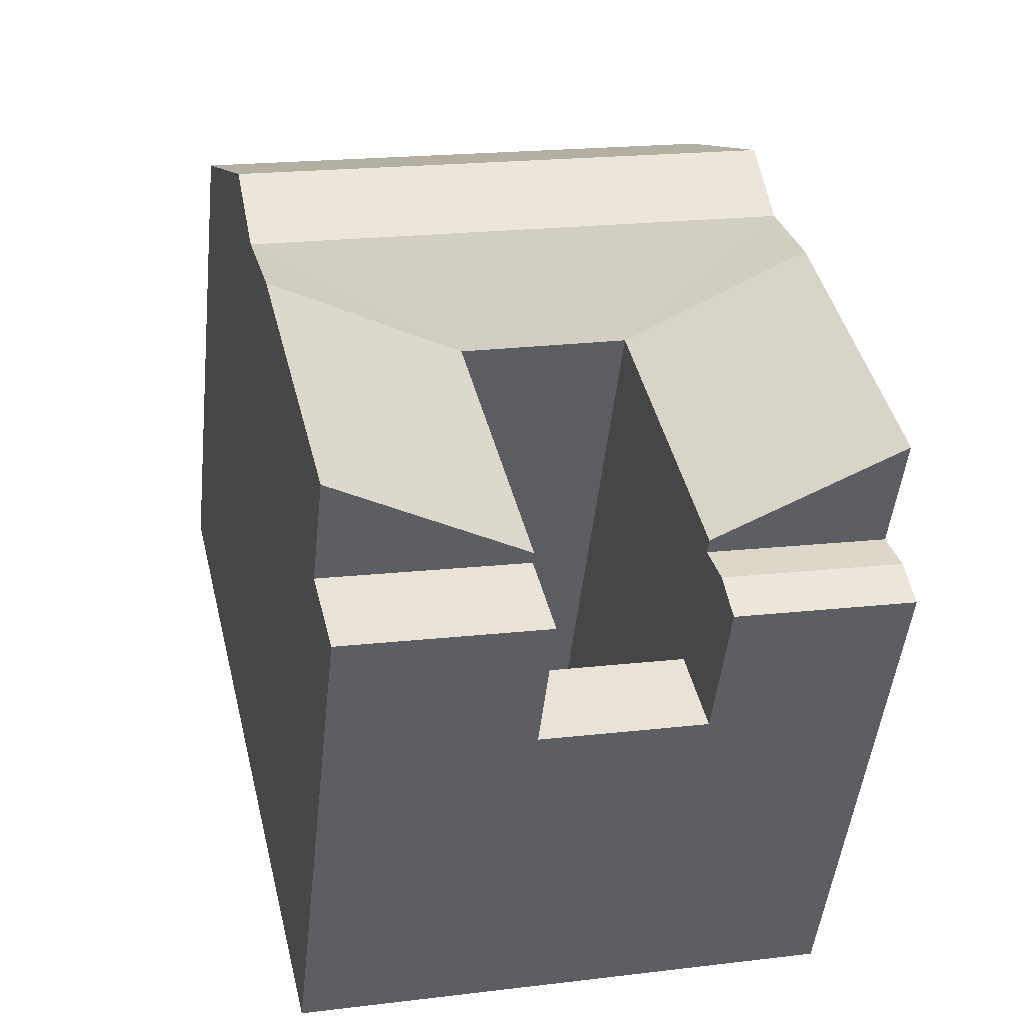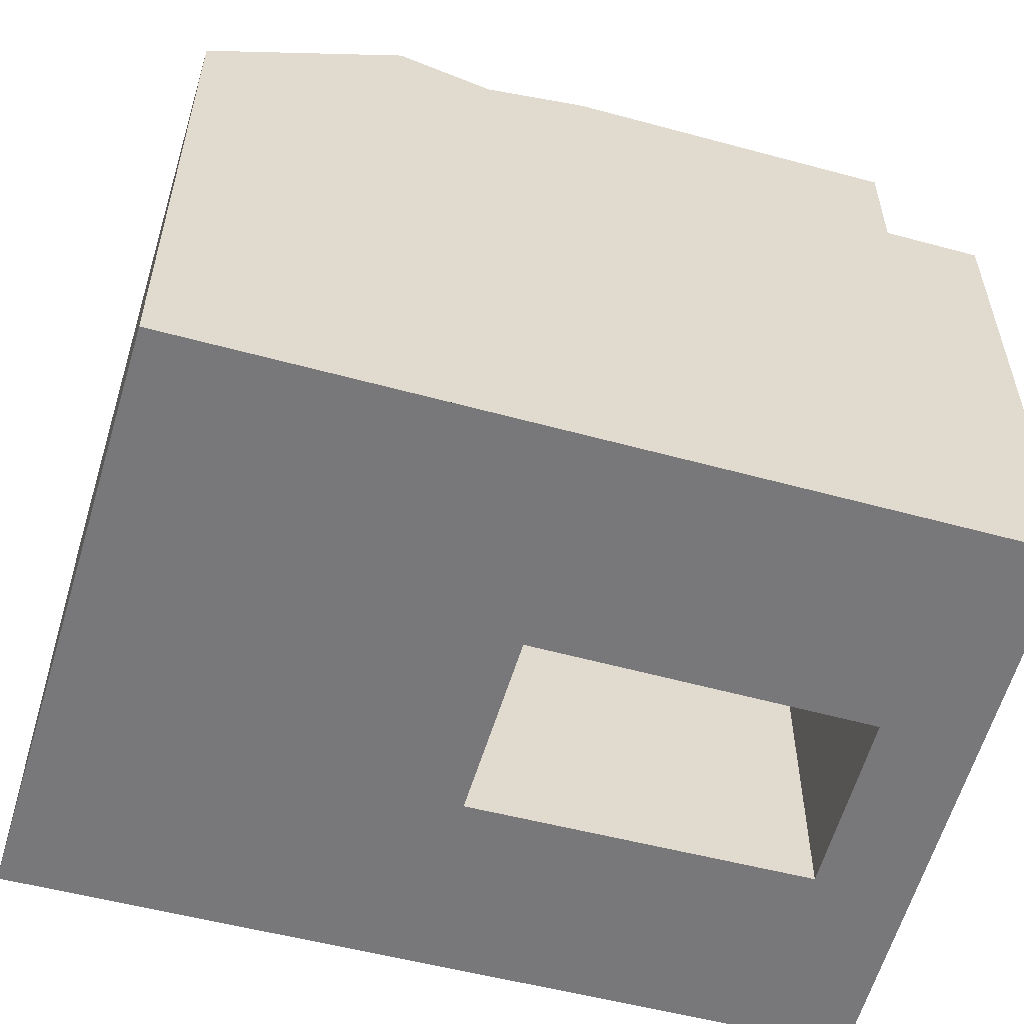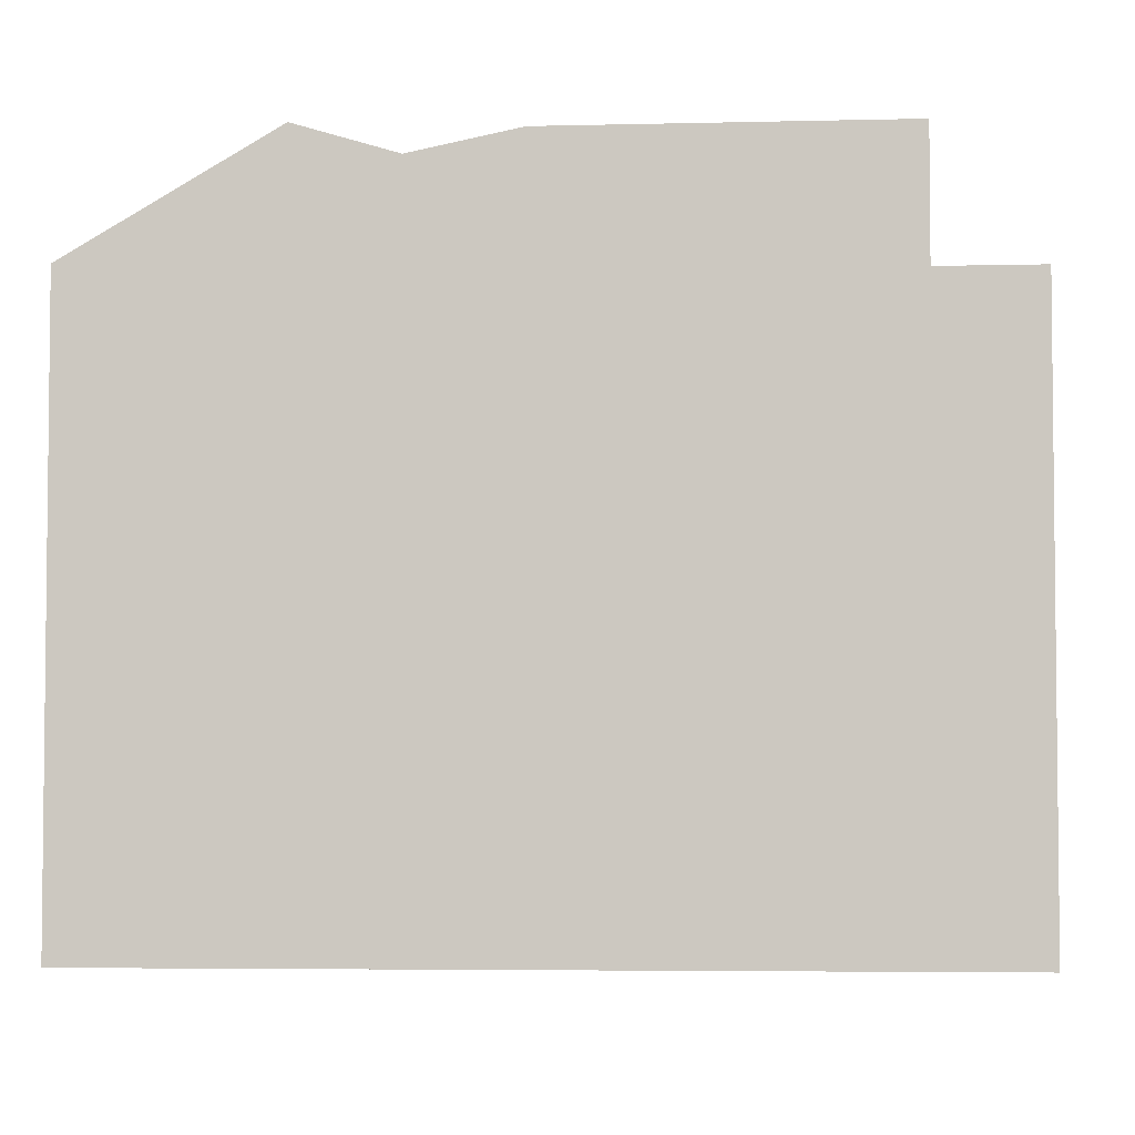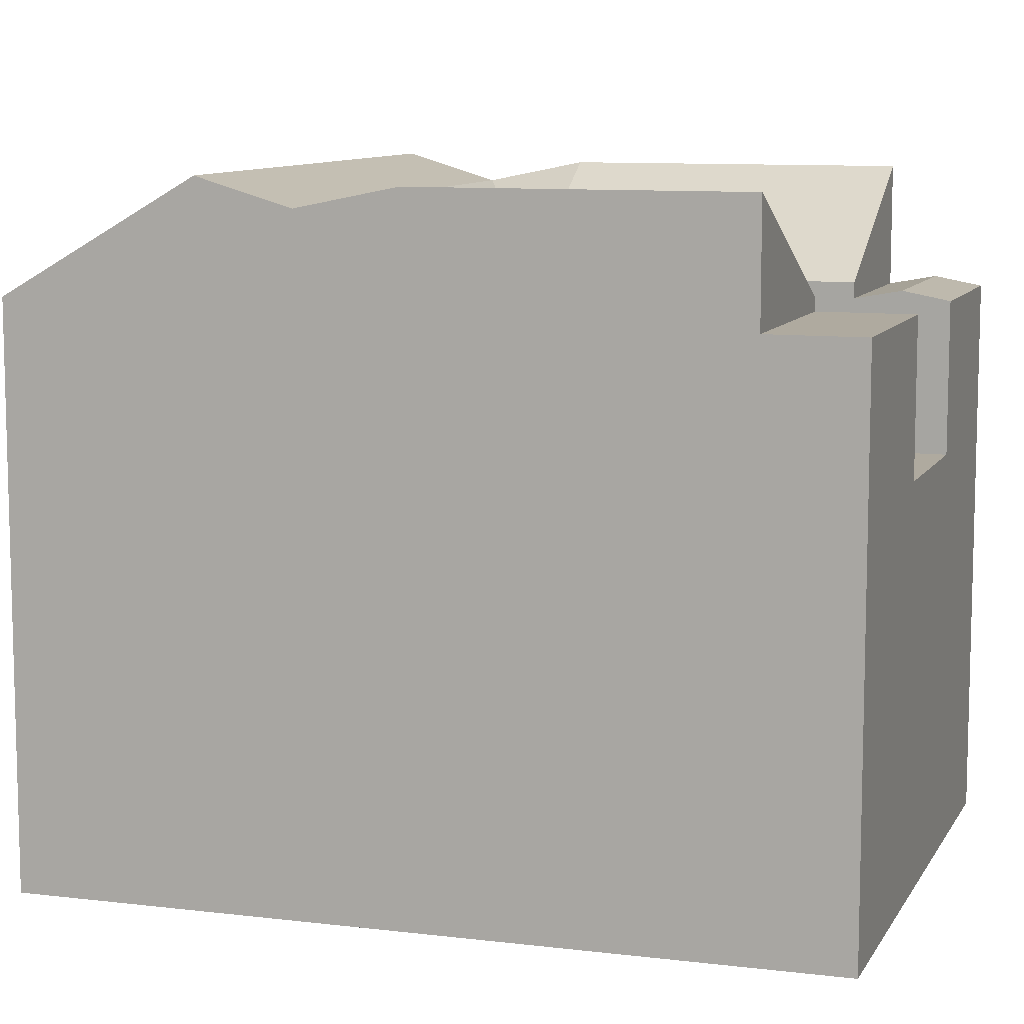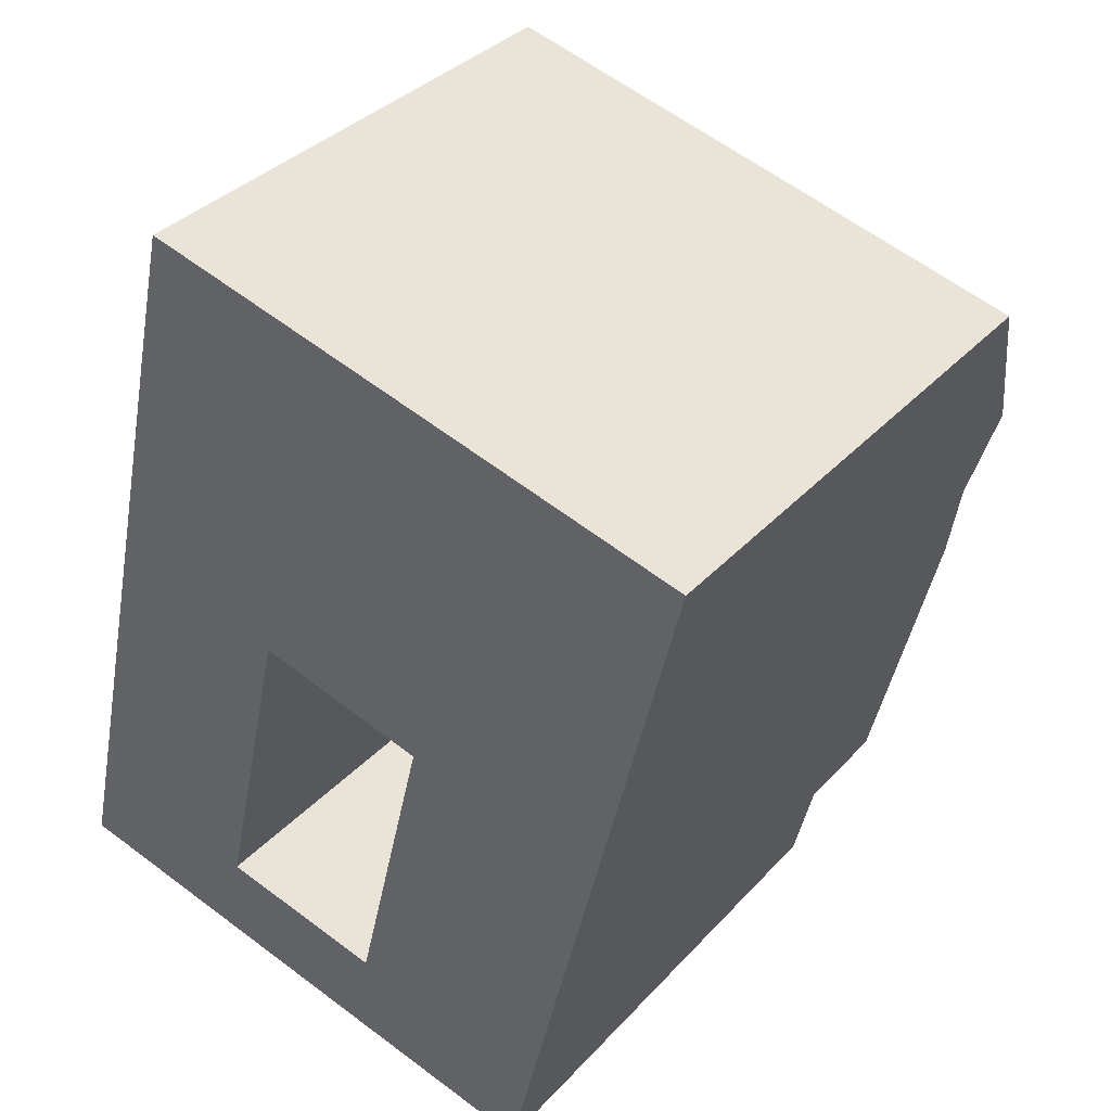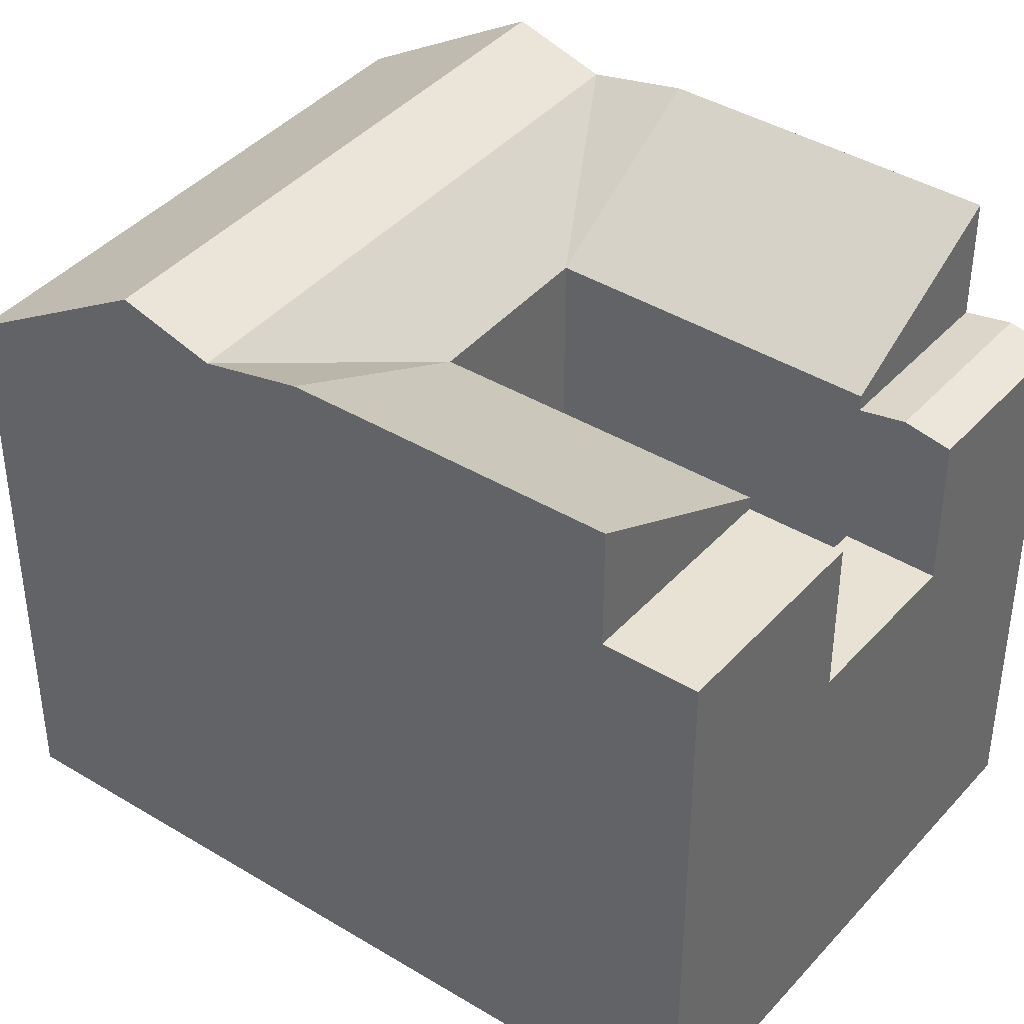
<metadata>
{"format":"obj","ext":"obj","renderer":"f3d","projection":"perspective","resolution":1024,"background":"white","views":[{"elev":-49.4,"azim":173.8,"up":"+Z"},{"elev":-57.6,"azim":87.8,"up":"+Y"},{"elev":-4.4,"azim":108.4,"up":"+Y"},{"elev":9.5,"azim":121.3,"up":"+Y"},{"elev":35.5,"azim":36.1,"up":"+Z"},{"elev":39.9,"azim":140.3,"up":"+Y"}]}
</metadata>
<code>
v  5.627 7.873e-17 -1.286
v  0.3115 -8.497e-17 1.388
v  0 0 0
v  10.89 1.524e-16 -2.489
v  17.27 2.417e-16 -3.947
v  17.61 1.57e-16 -2.564
v  0.623 -1.699e-16 2.775
v  6.25 -9.121e-17 1.49
v  11.56 -1.694e-17 0.2766
v  17.94 7.237e-17 -1.182
v  2.858 -7.797e-16 12.73
v  8.448 -6.91e-16 11.28
v  13.87 -6.049e-16 9.879
v  20.21 -5.044e-16 8.237
v  3.518 -9.597e-16 15.67
v  4.137 -1.129e-15 18.43
v  20.92 -6.837e-16 11.17
v  5.414 -1.477e-15 24.12
v  21.58 -8.517e-16 13.91
v  11 -1.388e-15 22.67
v  16.61 -1.299e-15 21.22
v  22.95 -1.199e-15 19.58
v  3.518 19.64 15.67
v  8.449 17.08 11.28
v  2.858 20.26 12.73
v  20.92 19.64 11.16
v  20.21 20.26 8.236
v  13.88 17.08 9.878
v  11.22 16.7 -1.107
v  17.27 16.7 -3.948
v  10.89 16.7 -2.489
v  11.56 16.7 0.2761
v  17.61 16.7 -2.565
v  17.94 16.7 -1.182
v  5.939 12.1 0.1015
v  10.89 12.1 -2.489
v  5.627 12.1 -1.286
v  6.25 12.1 1.489
v  11.22 12.1 -1.106
v  11.56 12.1 0.2762
v  15.24 20.48 15.55
v  22.95 17.08 19.58
v  21.58 20.48 13.91
v  9.728 20.48 16.98
v  4.138 20.48 18.43
v  16.61 17.08 21.22
v  11 17.08 22.67
v  5.414 17.08 24.12
v  14.58 19.64 12.81
v  9.109 19.64 14.22
v  17.94 20.26 -1.182
v  11.56 17.08 0.2761
v  5.939 16.87 0.1013
v  0.0003548 16.61 -0.0005254
v  0.3118 16.87 1.387
v  5.627 16.61 -1.286
v  6.25 16.61 1.489
v  0.6233 16.61 2.775
v  0.6234 20.26 2.775
v  6.25 17.08 1.489
g defaultobject
f 1 2 3
f 2 1 4
f 2 4 5
f 2 5 6
f 2 6 7
f 7 6 8
f 8 6 9
f 9 6 10
f 8 11 7
f 11 8 12
f 10 13 9
f 13 10 14
f 12 15 11
f 15 12 13
f 15 13 16
f 16 13 14
f 16 14 17
f 16 17 18
f 18 17 19
f 18 19 20
f 20 19 21
f 21 19 22
f 23 24 25
f 26 27 28
f 29 30 31
f 30 29 32
f 30 32 33
f 33 32 34
f 35 36 37
f 36 35 38
f 36 38 39
f 39 38 40
f 41 42 43
f 42 41 44
f 42 44 45
f 42 45 46
f 46 45 47
f 47 45 48
f 49 43 26
f 43 49 50
f 43 50 23
f 43 23 41
f 41 23 45
f 41 45 44
f 24 26 28
f 26 24 50
f 50 24 23
f 26 50 49
f 28 51 52
f 51 28 27
f 53 54 55
f 54 53 56
f 57 55 58
f 55 57 53
f 24 59 25
f 59 24 60
f 27 34 51
f 33 5 30
f 5 33 34
f 5 34 27
f 5 27 26
f 5 26 43
f 5 43 42
f 5 42 6
f 6 42 10
f 10 42 14
f 14 42 22
f 14 22 17
f 17 22 19
f 59 23 25
f 54 58 55
f 23 48 45
f 48 23 59
f 48 59 58
f 48 58 18
f 18 58 54
f 18 54 3
f 18 3 16
f 16 3 15
f 15 3 11
f 11 3 7
f 7 3 2
f 13 40 9
f 40 13 29
f 29 13 32
f 32 13 52
f 52 13 28
f 39 31 36
f 31 39 40
f 31 40 29
f 54 1 3
f 1 54 4
f 4 54 5
f 5 54 37
f 37 54 56
f 5 36 30
f 36 5 37
f 30 36 31
f 24 57 60
f 57 24 37
f 37 24 35
f 35 24 38
f 38 24 8
f 8 24 12
f 53 37 56
f 37 53 57
f 46 22 42
f 22 46 47
f 22 47 48
f 22 48 21
f 21 48 20
f 20 48 18
f 52 34 32
f 34 52 51
f 9 38 8
f 38 9 40
f 59 57 58
f 57 59 60
f 24 13 12
f 13 24 28

</code>
